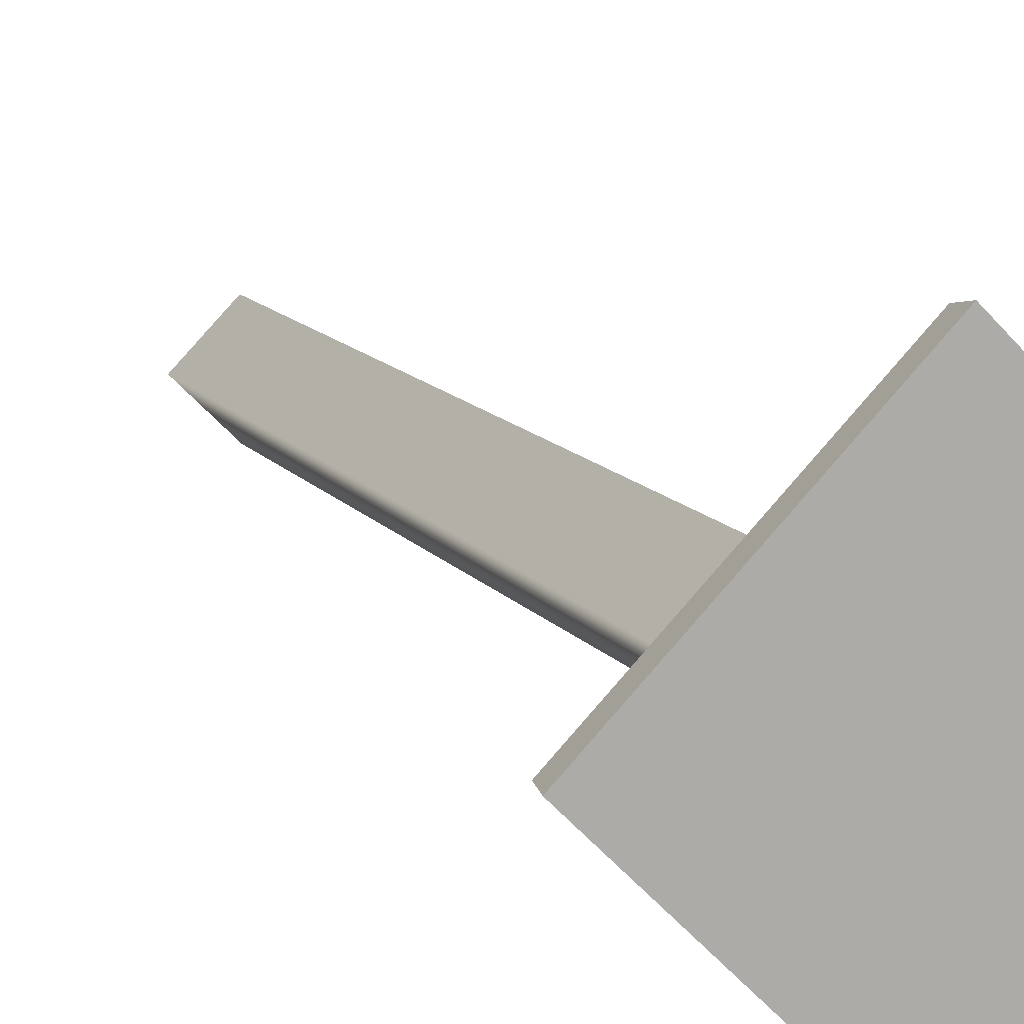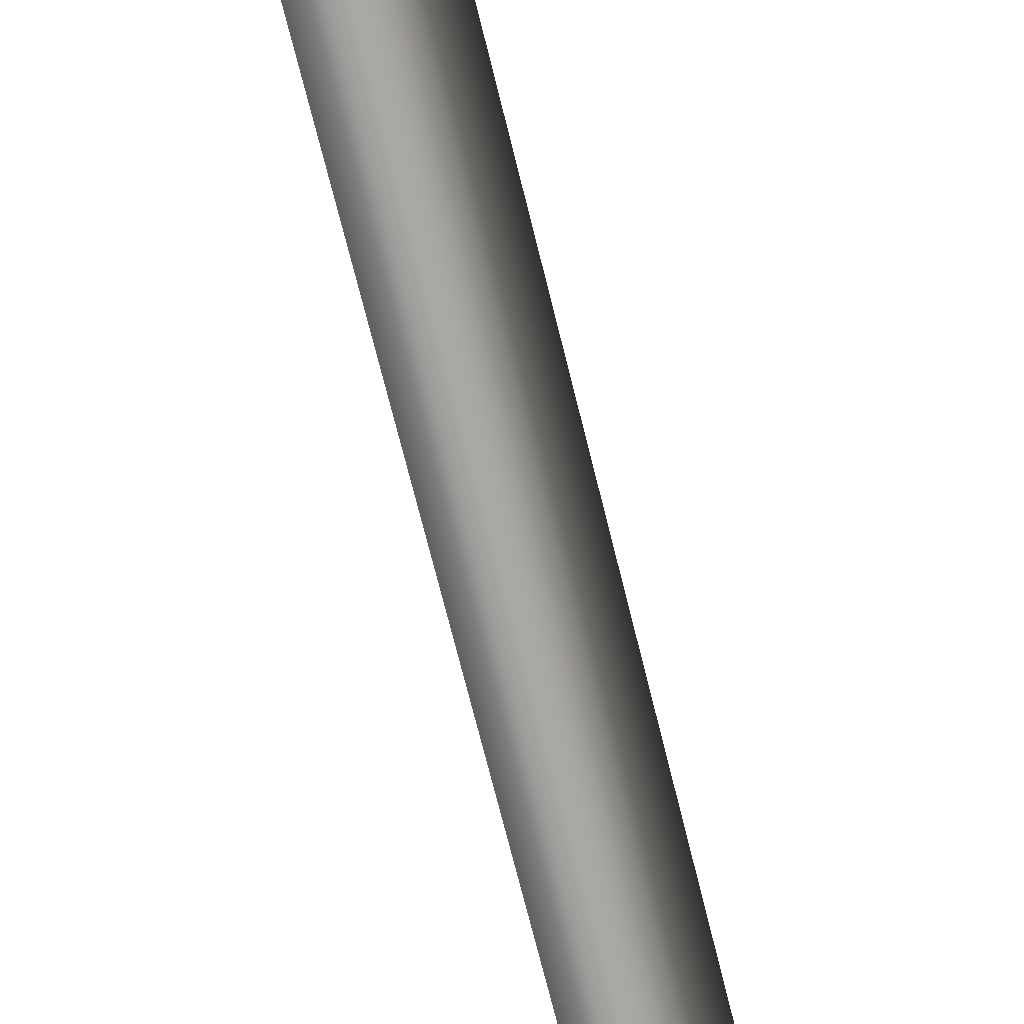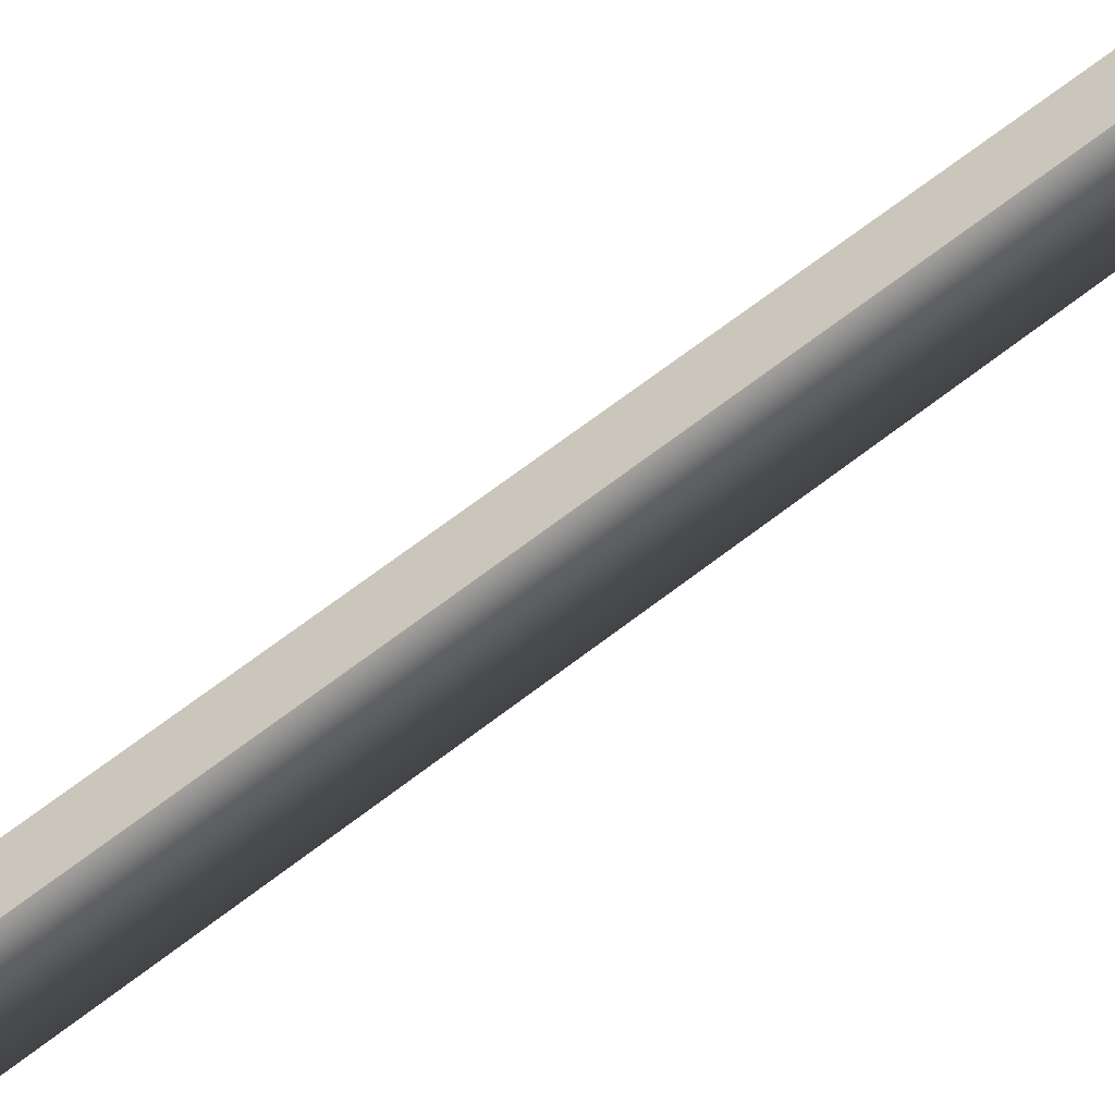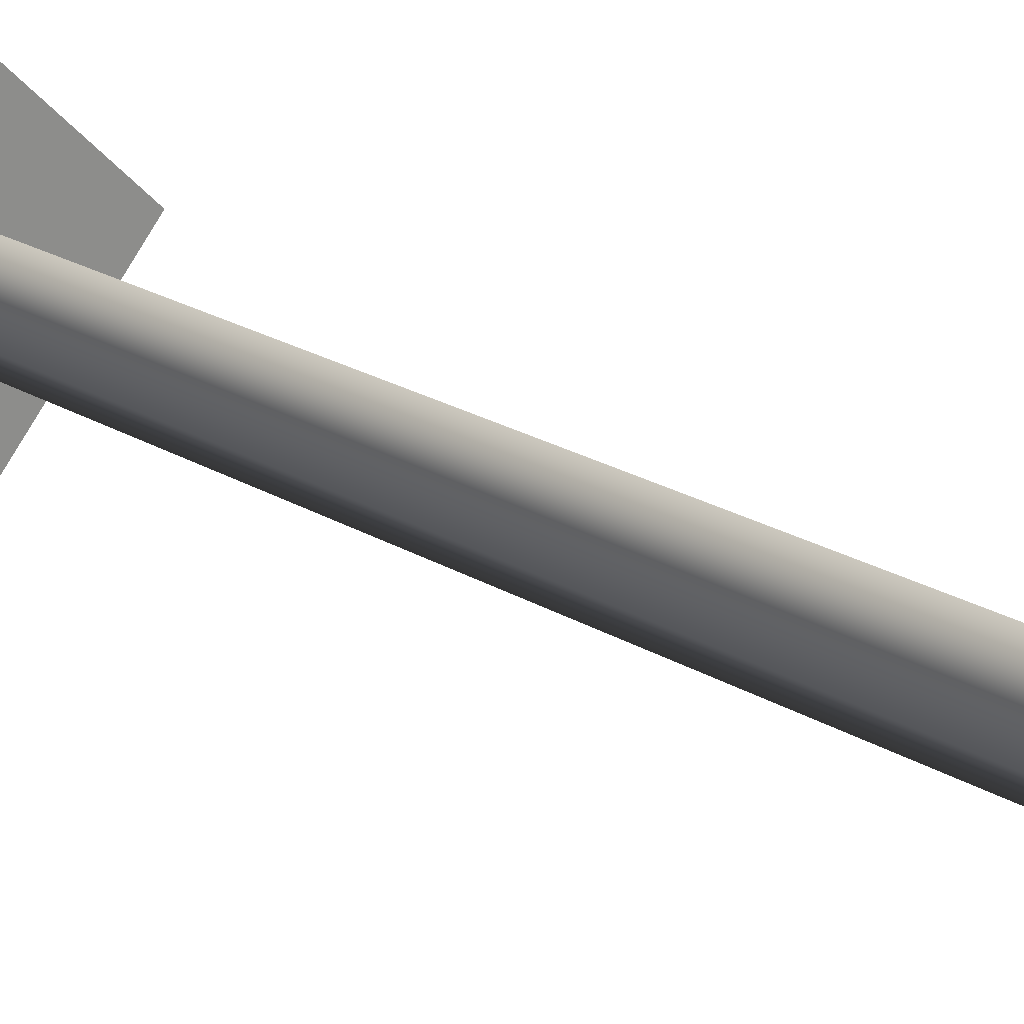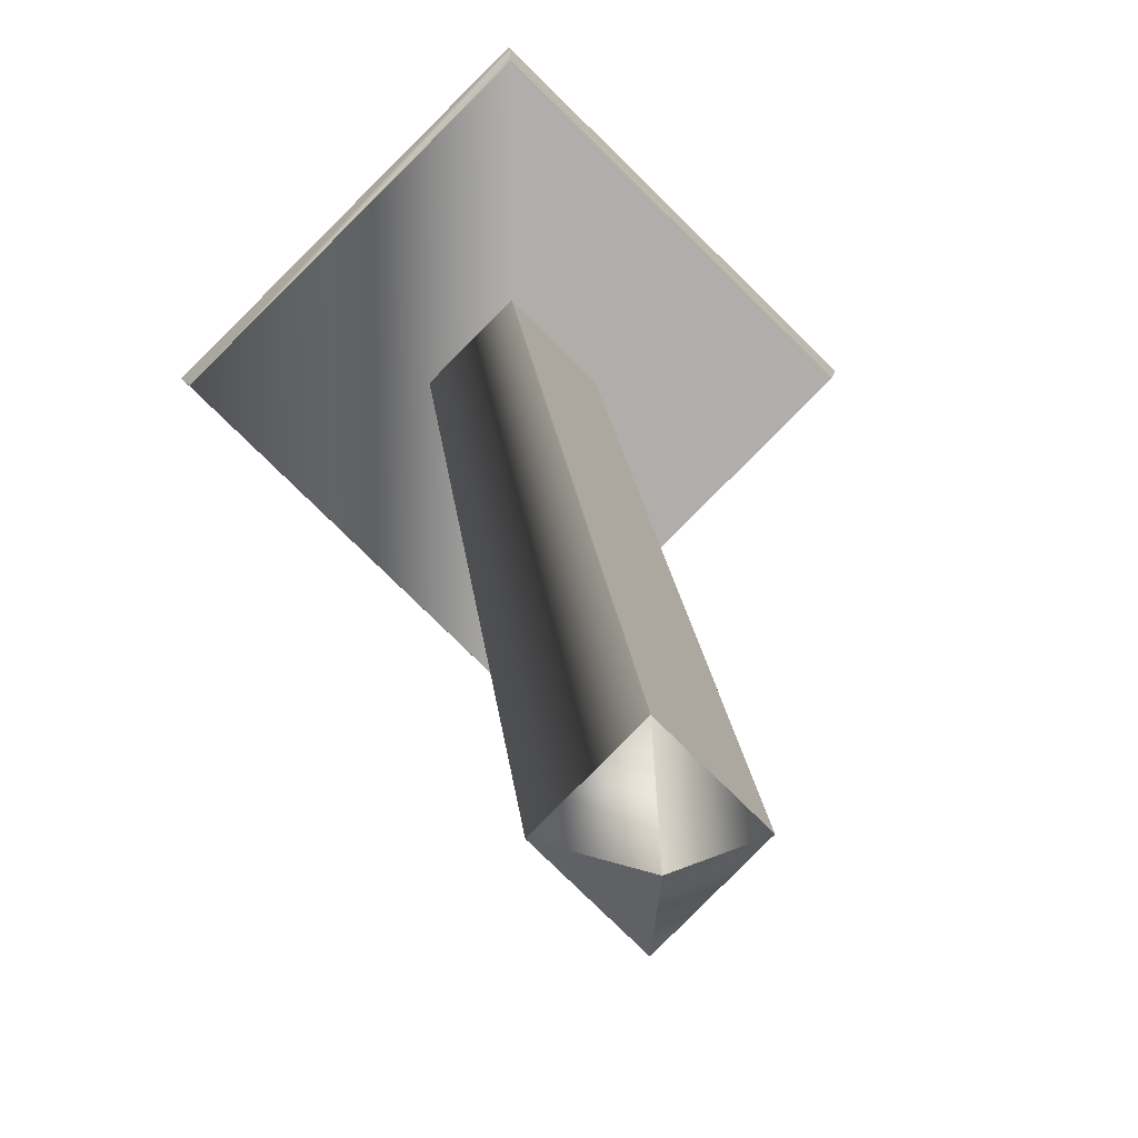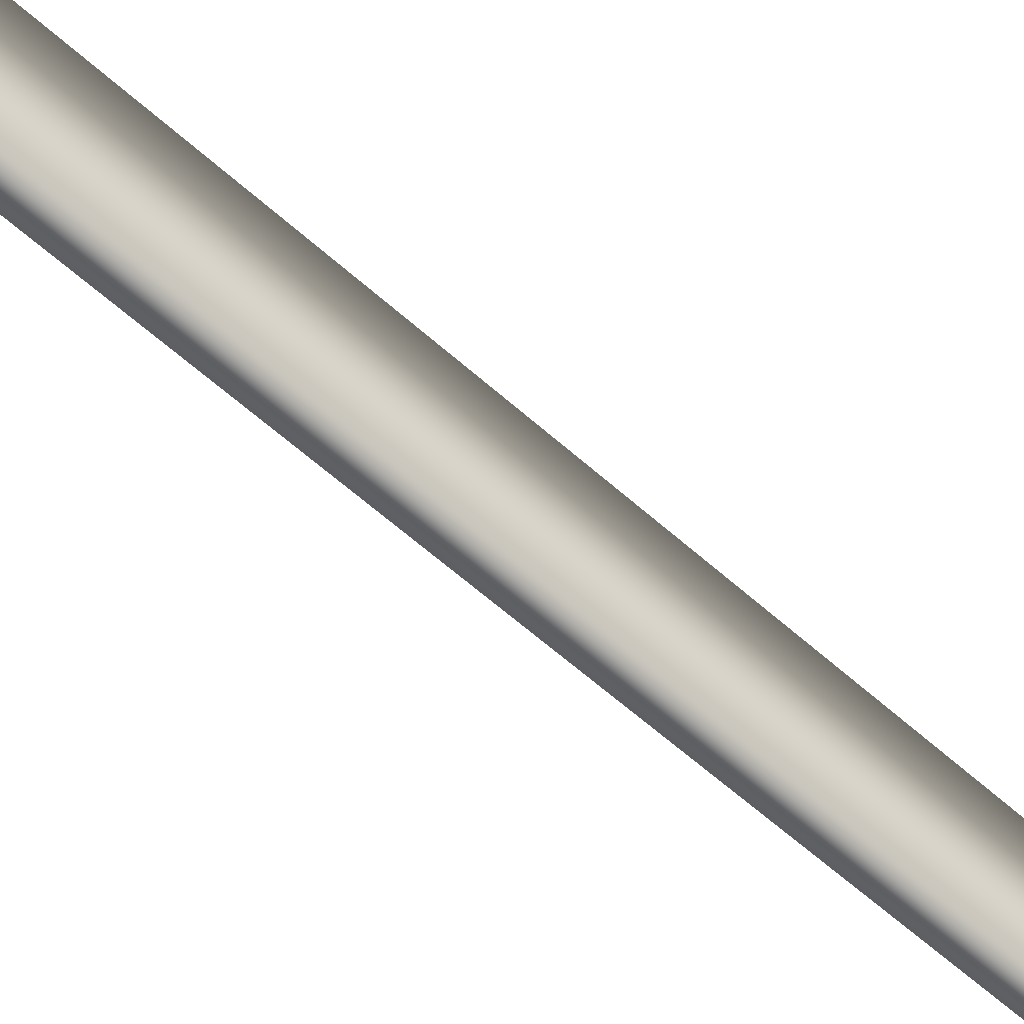
<metadata>
{"format":"obj","ext":"obj","renderer":"f3d","projection":"perspective","resolution":1024,"background":"white","views":[{"elev":11.9,"azim":-21.4,"up":"+Z"},{"elev":-68.6,"azim":-166.3,"up":"+Z"},{"elev":68.6,"azim":52.5,"up":"+Z"},{"elev":23.4,"azim":135.0,"up":"+Z"},{"elev":12.6,"azim":176.2,"up":"+Z"},{"elev":-60.9,"azim":-132.4,"up":"+Z"}]}
</metadata>
<code>
v 55.28 8.215 -32.02
v 55.19 8.215 -32.11
v 55.19 8.314 -32.02
v 55.1 8.215 -32.02
v 55.19 8.314 -32.02
v 55.19 8.215 -31.93
v 55.19 8.314 -32.02
v 55.19 8.314 -32.02
v 55.19 6.369 -32.37
v 55.19 6.414 -32.36
v 55.55 6.369 -32.02
v 55.54 6.414 -32.02
v 55.19 6.414 -32.36
v 55.19 6.414 -32.02
v 55.19 6.414 -31.67
v 54.84 6.414 -32.02
v 55.19 6.369 -32.37
v 54.84 6.414 -32.02
v 54.83 6.369 -32.02
v 55.19 6.369 -31.66
v 55.54 6.414 -32.02
v 55.55 6.369 -32.02
v 55.19 6.369 -31.66
v 55.19 6.414 -31.67
v 54.83 6.369 -32.02
v 54.84 6.414 -32.02
v 55.19 8.215 -31.93
v 55.1 8.215 -32.02
v 55.19 6.414 -31.93
v 55.1 6.414 -32.02
v 55.19 8.215 -32.11
v 55.19 6.414 -32.11
v 55.28 8.215 -32.02
v 55.28 6.414 -32.02
v 55.19 8.215 -31.93
v 55.19 6.414 -31.93
v 55.19 6.369 -32.02
v 55.19 6.369 -32.37
v 55.55 6.369 -32.02
v 54.83 6.369 -32.02
v 55.19 6.369 -31.66
f 1 2 3
f 2 4 5
f 4 6 7
f 6 1 8
f 9 10 11
f 12 11 10
f 13 14 12
f 12 14 15
f 15 14 16
f 16 14 13
f 13 17 18
f 19 18 17
f 15 20 21
f 22 21 20
f 23 24 25
f 26 25 24
f 27 28 29
f 30 29 28
f 28 31 30
f 32 30 31
f 31 33 32
f 34 32 33
f 33 35 34
f 36 34 35
f 37 38 39
f 37 40 38
f 37 41 40
f 37 39 41

</code>
